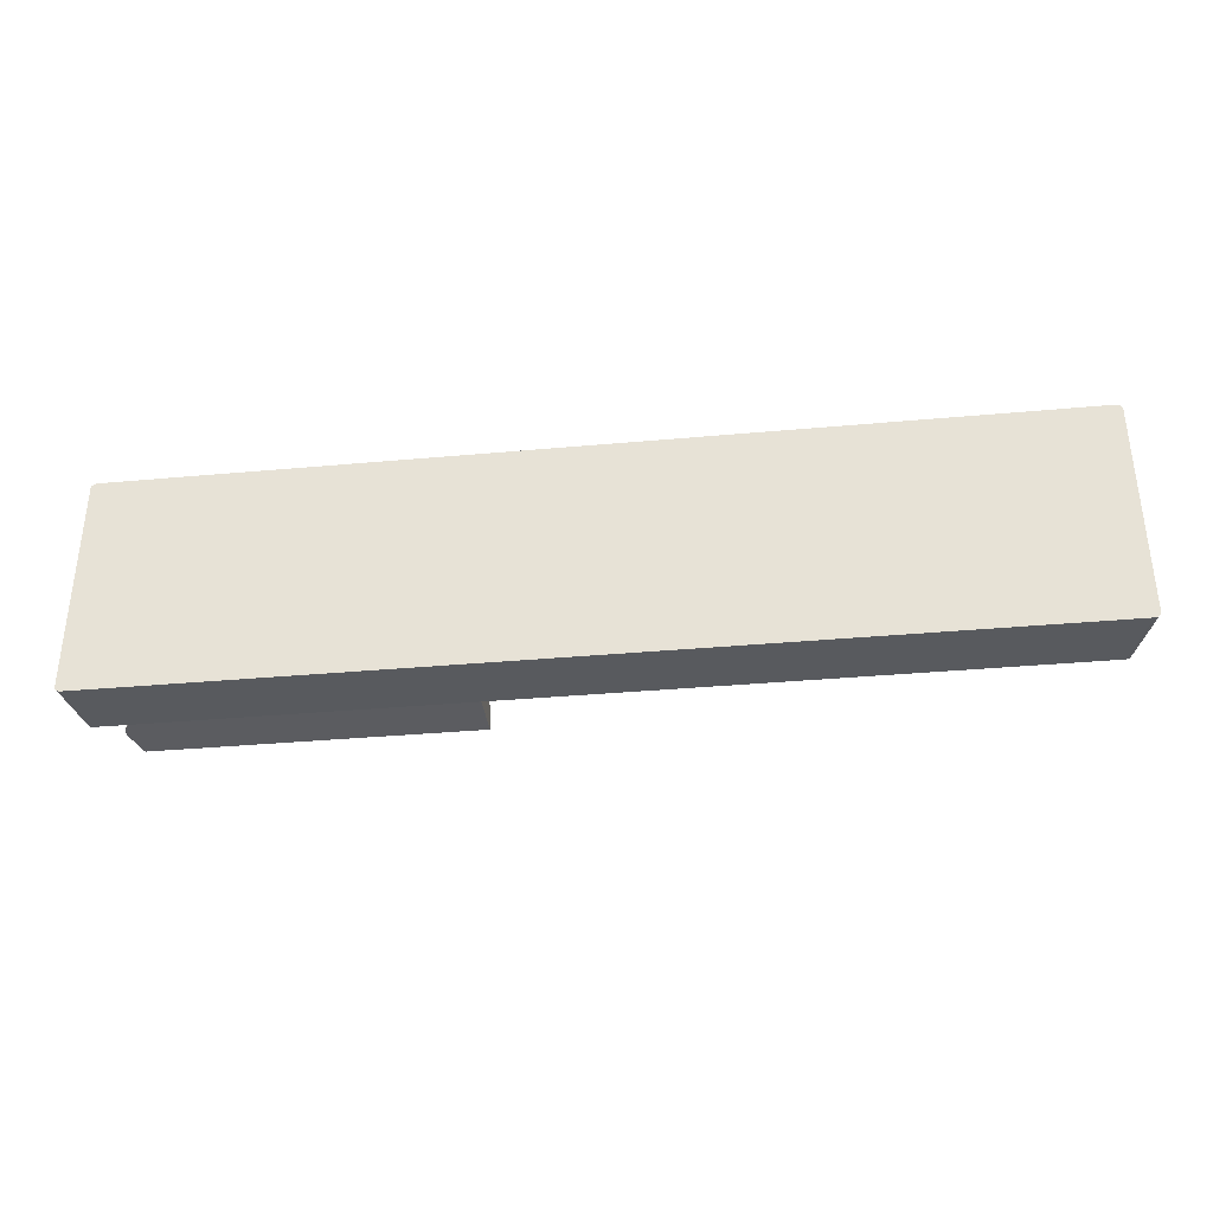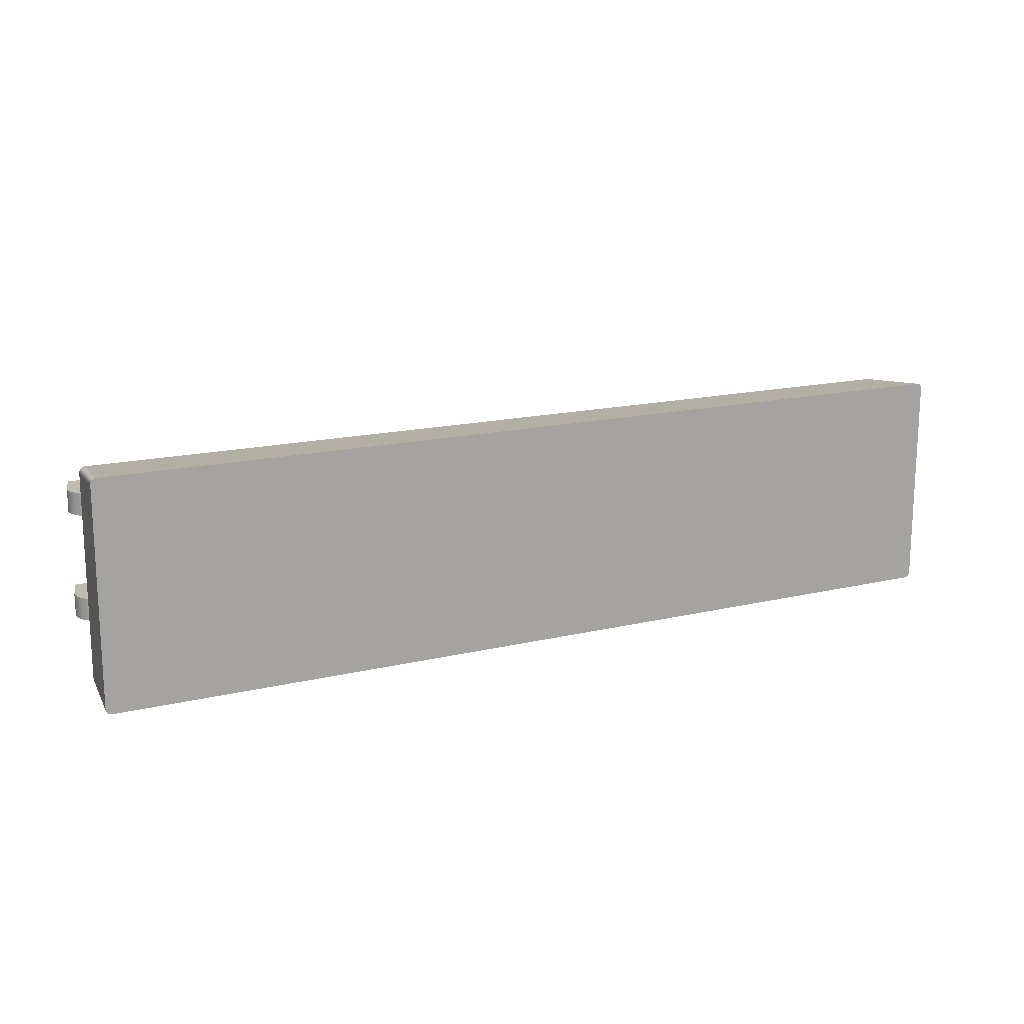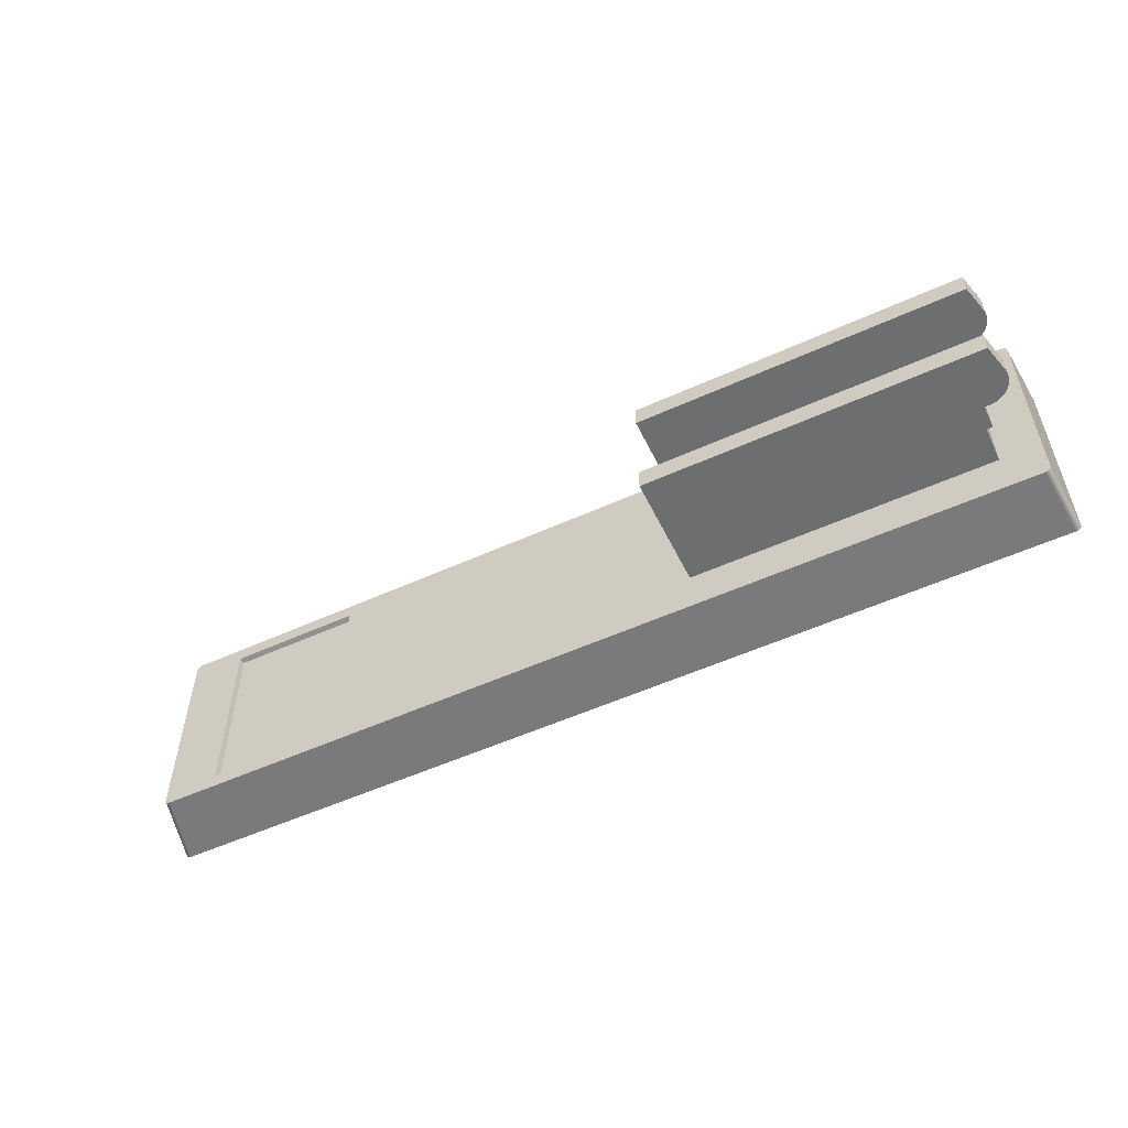
<metadata>
{"format":"obj","ext":"obj","renderer":"f3d","projection":"perspective","resolution":1024,"background":"white","views":[{"elev":-35.2,"azim":6.9,"up":"+Z"},{"elev":16.0,"azim":-26.4,"up":"+Z"},{"elev":-54.2,"azim":-154.3,"up":"+Z"}]}
</metadata>
<code>
o Group6/mesh5/mesh5-geometry#mesh5-geometry
v -0.9039 -0.2614 0.2174
v -0.8917 -0.1244 0.2073
v -0.8925 -0.1244 0.206
v -0.9031 -0.2614 0.2187
v -0.8925 -0.1244 -0.2162
v -0.9046 -0.2614 0.2161
v -0.9031 -0.2614 -0.2289
v -0.8907 -0.1244 0.2084
v -0.8917 -0.1244 -0.2174
v -0.8932 -0.1244 0.2047
v -0.9039 -0.2614 -0.2276
v -0.9021 -0.2614 -0.23
v -0.9021 -0.2614 0.2198
v -0.8932 -0.1244 -0.2149
v -0.905 -0.2614 0.2147
v -0.9046 -0.2614 -0.2263
v -0.8907 -0.1244 -0.2186
v -0.8896 -0.1244 0.2094
v -0.8936 -0.1244 -0.2135
v -0.8936 -0.1244 0.2033
v -0.901 -0.2614 -0.231
v -0.901 -0.2614 0.2208
v -0.905 -0.2614 -0.2249
v -0.9053 -0.2614 0.2132
v -0.8896 -0.1244 -0.2196
v -0.8883 -0.1244 0.2102
v -0.9053 -0.2614 -0.2234
v -0.8939 -0.1244 0.2018
v -0.8997 -0.2614 -0.2318
v -0.8997 -0.2614 0.2216
v -0.8939 -0.1244 -0.212
v -0.9054 -0.2614 0.2117
v -0.8883 -0.1244 -0.2204
v -0.887 -0.1244 0.2108
v -0.9054 -0.2614 -0.2219
v -0.894 -0.1244 -0.2105
v -0.894 -0.1244 0.2003
v -0.8984 -0.2614 -0.2325
v -0.8984 -0.2614 0.2223
v -0.887 -0.1244 -0.221
v -0.8856 -0.1244 0.2113
v -0.897 -0.2614 -0.2329
v -0.897 -0.2614 0.2227
v -0.8856 -0.1244 -0.2215
v -0.8841 -0.1244 0.2116
v -0.8955 -0.2614 -0.2332
v -0.8955 -0.2614 0.223
v -0.8841 -0.1244 -0.2218
v -0.8826 -0.1244 0.2117
v -0.894 -0.2614 -0.2333
v -0.894 -0.2614 0.2231
v -0.8826 -0.1244 -0.2219
v 0.9204 -0.1244 0.2117
v -0.8141 -0.1244 0.1261
v 0.9546 -0.2614 -0.2333
v 0.9546 -0.2614 0.2231
v 0.8205 -0.1244 0.1803
v -0.2093 -0.1244 0.1261
v -0.8141 -0.1244 0.08049
v 0.9204 -0.1244 -0.2219
v 0.9219 -0.1244 0.2116
v 0.8205 -0.1244 -0.1905
v 0.5524 -0.1244 0.1803
v -0.2093 0.1038 0.1261
v -0.2664 -0.1244 0.08049
v -0.8141 -0.1244 -0.09068
v -0.8141 -0.06738 0.08049
v -0.7571 -0.1244 0.08049
v 0.9561 -0.2614 -0.2332
v 0.9561 -0.2614 0.223
v 0.8177 -0.1358 -0.1877
v 0.8177 -0.1358 0.1775
v -0.2093 -0.1244 -0.09068
v -0.8141 -0.05313 0.1261
v -0.2093 -0.1244 0.08049
v -0.8141 -0.1244 -0.1363
v -0.8141 -0.06738 -0.09068
v -0.8141 -0.05313 0.08049
v 0.5524 -0.1244 -0.1905
v 0.9219 -0.1244 -0.2218
v 0.9233 -0.1244 0.2113
v 0.5552 -0.1358 0.1775
v -0.2093 -0.1244 -0.1363
v -0.8258 -0.05313 0.1261
v -0.2093 -0.0845 0.08049
v -0.7571 -0.1244 -0.09068
v -0.7571 -0.06738 0.08049
v -0.8141 -0.05313 -0.1363
v -0.8141 -0.05313 -0.09068
v 0.9576 -0.2614 -0.2329
v 0.9576 -0.2614 0.2227
v 0.5552 -0.1358 -0.1877
v -0.2093 0.1038 -0.09068
v -0.2664 -0.1244 -0.09068
v -0.8258 -0.006325 0.1261
v -0.2093 0.1038 0.08049
v -0.2664 -0.0845 0.08049
v -0.7571 -0.06738 -0.09068
v 0.9233 -0.1244 -0.2215
v 0.9247 -0.1244 0.2108
v -0.2093 0.1038 -0.1363
v -0.2093 -0.0845 -0.09068
v -0.8481 -0.005991 0.1261
v -0.8258 -0.05313 0.08049
v -0.8684 0.1038 0.08049
v -0.2664 -0.0845 -0.09068
v -0.8258 -0.05313 -0.09068
v -0.8258 -0.006325 0.08049
v 0.959 -0.2614 -0.2325
v 0.959 -0.2614 0.2223
v -0.8684 0.1038 -0.09068
v -0.8552 -0.00356 0.1261
v -0.8407 -0.007278 0.1261
v -0.8684 0.1038 0.1261
v -0.8837 0.04486 0.08049
v -0.8258 -0.05313 -0.1363
v -0.8258 -0.006325 -0.09068
v -0.8481 -0.005991 0.08049
v 0.9247 -0.1244 -0.221
v 0.9261 -0.1244 0.2102
v -0.8684 0.1038 -0.1363
v -0.8837 0.04486 -0.09068
v -0.8618 -4.6e-05 0.1261
v -0.8552 -0.00356 0.08049
v -0.8332 -0.00739 0.1261
v -0.8332 -0.00739 0.08049
v -0.8837 0.04486 0.1261
v -0.8838 0.03736 0.08049
v -0.8258 -0.006325 -0.1363
v -0.8481 -0.005991 -0.09068
v -0.8407 -0.007278 0.08049
v 0.9603 -0.2614 -0.2318
v 0.9603 -0.2614 0.2216
v -0.8837 0.04486 -0.1363
v -0.8838 0.03736 -0.09068
v -0.8678 0.004465 0.1261
v -0.8838 0.03736 0.1261
v -0.8828 0.02993 0.08049
v -0.8481 -0.005991 -0.1363
v -0.8552 -0.00356 -0.09068
v -0.8407 -0.007278 -0.09068
v -0.8332 -0.00739 -0.1363
v -0.8618 -4.6e-05 0.08049
v 0.9261 -0.1244 -0.2204
v 0.9273 -0.1244 0.2094
v -0.8838 0.03736 -0.1363
v -0.8828 0.02993 -0.09068
v -0.873 0.009859 0.1261
v -0.8678 0.004465 0.08049
v -0.8828 0.02993 0.1261
v -0.8806 0.02275 0.08049
v -0.8407 -0.007278 -0.1363
v -0.8552 -0.00356 -0.1363
v -0.8618 -4.6e-05 -0.09068
v -0.8332 -0.00739 -0.09068
v 0.9615 -0.2614 -0.231
v 0.9615 -0.2614 0.2208
v -0.8828 0.02993 -0.1363
v -0.8806 0.02275 -0.09068
v -0.8773 0.016 0.1261
v -0.873 0.009859 0.08049
v -0.8806 0.02275 0.1261
v -0.8773 0.016 0.08049
v -0.8618 -4.6e-05 -0.1363
v -0.8678 0.004465 -0.09068
v 0.9273 -0.1244 -0.2196
v 0.9284 -0.1244 0.2084
v -0.8806 0.02275 -0.1363
v -0.8773 0.016 -0.09068
v -0.8678 0.004465 -0.1363
v -0.873 0.009859 -0.09068
v 0.9627 -0.2614 -0.23
v 0.9627 -0.2614 0.2198
v 0.9284 -0.1244 -0.2186
v -0.8773 0.016 -0.1363
v -0.873 0.009859 -0.1363
v 0.9637 -0.2614 0.2187
v 0.9294 -0.1244 0.2073
v 0.9637 -0.2614 -0.2289
v 0.9294 -0.1244 -0.2174
v 0.9645 -0.2614 0.2174
v 0.9645 -0.2614 -0.2276
v 0.9302 -0.1244 0.206
v 0.9302 -0.1244 -0.2162
v 0.9651 -0.2614 0.2161
v 0.9651 -0.2614 -0.2263
v 0.9309 -0.1244 0.2047
v 0.9309 -0.1244 -0.2149
v 0.9656 -0.2614 0.2147
v 0.9656 -0.2614 -0.2249
v 0.9314 -0.1244 -0.2135
v 0.9314 -0.1244 0.2033
v 0.9659 -0.2614 0.2132
v 0.9659 -0.2614 -0.2234
v 0.9317 -0.1244 0.2018
v 0.9317 -0.1244 -0.212
v 0.966 -0.2614 0.2117
v 0.966 -0.2614 -0.2219
v 0.9318 -0.1244 -0.2105
v 0.9318 -0.1244 0.2003
f 1 2 3
f 2 1 4
f 2 5 3
f 3 6 1
f 7 4 1
f 4 8 2
f 2 9 5
f 3 5 10
f 6 3 10
f 11 1 6
f 12 4 7
f 7 1 11
f 8 4 13
f 8 9 2
f 9 11 5
f 10 5 14
f 10 15 6
f 11 6 16
f 12 13 4
f 7 17 12
f 11 9 7
f 13 18 8
f 8 17 9
f 16 5 11
f 5 16 14
f 10 14 19
f 15 10 20
f 16 6 15
f 21 13 12
f 17 7 9
f 17 21 12
f 18 13 22
f 18 17 8
f 23 14 16
f 14 23 19
f 10 19 20
f 20 24 15
f 16 15 23
f 21 22 13
f 21 17 25
f 22 26 18
f 18 25 17
f 27 19 23
f 20 19 28
f 24 20 28
f 23 15 24
f 29 22 21
f 25 29 21
f 26 22 30
f 26 25 18
f 19 27 31
f 23 24 27
f 28 19 31
f 28 32 24
f 29 30 22
f 29 25 33
f 30 34 26
f 26 33 25
f 35 31 27
f 27 24 32
f 28 31 36
f 32 28 37
f 38 30 29
f 33 38 29
f 34 30 39
f 34 33 26
f 31 35 36
f 27 32 35
f 28 36 37
f 36 32 37
f 38 39 30
f 38 33 40
f 39 41 34
f 34 40 33
f 32 36 35
f 42 39 38
f 40 42 38
f 41 39 43
f 41 44 34
f 34 44 40
f 42 43 39
f 42 40 44
f 43 45 41
f 45 44 41
f 46 43 42
f 44 46 42
f 45 43 47
f 45 48 44
f 46 47 43
f 46 44 48
f 47 49 45
f 49 48 45
f 50 47 46
f 48 50 46
f 49 47 51
f 49 52 48
f 50 51 47
f 50 48 52
f 51 53 49
f 49 54 52
f 55 51 50
f 52 55 50
f 53 51 56
f 53 57 49
f 49 58 54
f 59 52 54
f 55 56 51
f 55 52 60
f 56 61 53
f 57 53 62
f 49 57 63
f 49 63 58
f 64 54 58
f 58 65 54
f 66 52 59
f 67 59 54
f 54 68 59
f 69 56 55
f 62 60 52
f 60 69 55
f 61 56 70
f 61 60 53
f 53 60 62
f 71 57 62
f 72 63 57
f 58 63 73
f 54 64 74
f 75 64 58
f 65 58 75
f 54 65 68
f 76 52 66
f 59 77 66
f 77 59 67
f 67 54 78
f 69 70 56
f 62 52 79
f 69 60 80
f 70 81 61
f 61 80 60
f 57 71 72
f 79 71 62
f 63 72 82
f 63 83 73
f 58 73 75
f 74 64 84
f 78 54 74
f 85 64 75
f 65 86 68
f 87 65 68
f 83 52 76
f 66 88 76
f 86 76 66
f 89 66 77
f 87 77 67
f 78 87 67
f 90 70 69
f 79 52 83
f 80 90 69
f 81 70 91
f 81 80 61
f 92 72 71
f 71 79 92
f 72 92 82
f 92 63 82
f 79 83 63
f 83 93 73
f 83 94 73
f 73 85 75
f 84 64 95
f 84 78 74
f 64 85 96
f 86 65 94
f 86 87 68
f 65 87 97
f 88 83 76
f 94 83 76
f 88 66 89
f 94 76 86
f 77 93 89
f 77 87 98
f 96 87 78
f 90 91 70
f 90 80 99
f 91 100 81
f 81 99 80
f 63 92 79
f 93 83 101
f 73 93 102
f 73 102 85
f 95 64 103
f 95 104 84
f 78 84 104
f 85 87 96
f 105 64 96
f 65 106 94
f 106 86 94
f 87 86 98
f 97 87 85
f 106 65 97
f 83 88 101
f 107 88 89
f 98 93 77
f 89 93 107
f 96 78 108
f 109 91 90
f 99 109 90
f 100 91 110
f 100 99 81
f 101 111 93
f 93 106 102
f 106 85 102
f 103 64 112
f 113 95 103
f 104 95 108
f 108 78 104
f 64 105 114
f 96 115 105
f 86 106 98
f 85 106 97
f 101 88 116
f 88 107 116
f 106 93 98
f 107 93 117
f 96 108 118
f 109 110 91
f 109 99 119
f 110 120 100
f 100 119 99
f 111 101 121
f 122 93 111
f 112 64 123
f 124 103 112
f 95 113 125
f 118 113 103
f 95 126 108
f 105 127 114
f 127 64 114
f 96 128 115
f 127 105 115
f 101 116 129
f 107 129 116
f 117 93 130
f 129 107 117
f 108 131 118
f 96 118 124
f 132 110 109
f 119 132 109
f 120 110 133
f 120 119 100
f 101 134 121
f 121 122 111
f 135 93 122
f 123 64 136
f 123 124 112
f 103 124 118
f 131 125 113
f 126 95 125
f 113 118 131
f 131 108 126
f 137 64 127
f 96 138 128
f 137 115 128
f 115 137 127
f 101 129 139
f 130 93 140
f 141 117 130
f 117 142 129
f 96 124 143
f 132 133 110
f 132 119 144
f 133 145 120
f 120 144 119
f 101 146 134
f 122 121 134
f 147 93 135
f 122 146 135
f 136 64 148
f 149 123 136
f 124 123 143
f 125 131 126
f 150 64 137
f 96 151 138
f 138 137 128
f 129 152 139
f 101 139 153
f 140 93 154
f 153 130 140
f 117 141 155
f 139 141 130
f 142 117 155
f 152 129 142
f 96 143 149
f 156 133 132
f 144 156 132
f 145 133 157
f 145 144 120
f 101 158 146
f 146 122 134
f 159 93 147
f 135 158 147
f 158 135 146
f 148 64 160
f 161 136 148
f 123 149 143
f 136 161 149
f 162 64 150
f 137 138 150
f 96 163 151
f 162 138 151
f 141 139 152
f 130 153 139
f 101 153 164
f 154 93 165
f 164 140 154
f 140 164 153
f 152 155 141
f 155 152 142
f 96 149 161
f 156 157 133
f 156 144 166
f 157 167 145
f 145 166 144
f 101 168 158
f 169 93 159
f 158 159 147
f 160 64 162
f 163 148 160
f 148 163 161
f 138 162 150
f 96 161 163
f 160 151 163
f 151 160 162
f 101 164 170
f 165 93 171
f 170 154 165
f 154 170 164
f 172 157 156
f 166 172 156
f 167 157 173
f 167 174 145
f 145 174 166
f 101 175 168
f 159 158 168
f 171 93 169
f 168 169 159
f 101 170 176
f 176 165 171
f 165 176 170
f 172 173 157
f 172 166 174
f 177 167 173
f 178 174 167
f 101 176 175
f 169 168 175
f 175 171 169
f 171 175 176
f 179 173 172
f 174 179 172
f 167 177 178
f 179 177 173
f 178 180 174
f 179 174 180
f 181 178 177
f 182 177 179
f 183 180 178
f 180 182 179
f 178 181 183
f 182 181 177
f 183 184 180
f 182 180 184
f 185 183 181
f 186 181 182
f 187 184 183
f 184 186 182
f 183 185 187
f 186 185 181
f 187 188 184
f 186 184 188
f 189 187 185
f 190 185 186
f 187 191 188
f 188 190 186
f 187 189 192
f 190 189 185
f 192 191 187
f 190 188 191
f 193 192 189
f 194 189 190
f 195 191 192
f 191 194 190
f 192 193 195
f 194 193 189
f 195 196 191
f 194 191 196
f 197 195 193
f 198 193 194
f 195 199 196
f 196 198 194
f 195 197 200
f 193 198 197
f 199 195 200
f 198 196 199
f 197 199 200
f 199 197 198
f 3 2 1
f 4 1 2
f 3 5 2
f 1 6 3
f 1 4 7
f 2 8 4
f 5 9 2
f 10 5 3
f 10 3 6
f 6 1 11
f 7 4 12
f 11 1 7
f 13 4 8
f 2 9 8
f 5 11 9
f 14 5 10
f 6 15 10
f 16 6 11
f 4 13 12
f 12 17 7
f 7 9 11
f 8 18 13
f 9 17 8
f 11 5 16
f 14 16 5
f 19 14 10
f 20 10 15
f 15 6 16
f 12 13 21
f 9 7 17
f 12 21 17
f 22 13 18
f 8 17 18
f 16 14 23
f 19 23 14
f 20 19 10
f 15 24 20
f 23 15 16
f 13 22 21
f 25 17 21
f 18 26 22
f 17 25 18
f 23 19 27
f 28 19 20
f 28 20 24
f 24 15 23
f 21 22 29
f 21 29 25
f 30 22 26
f 18 25 26
f 31 27 19
f 27 24 23
f 31 19 28
f 24 32 28
f 22 30 29
f 33 25 29
f 26 34 30
f 25 33 26
f 27 31 35
f 32 24 27
f 36 31 28
f 37 28 32
f 29 30 38
f 29 38 33
f 39 30 34
f 26 33 34
f 36 35 31
f 35 32 27
f 37 36 28
f 37 32 36
f 30 39 38
f 40 33 38
f 34 41 39
f 33 40 34
f 35 36 32
f 38 39 42
f 38 42 40
f 43 39 41
f 34 44 41
f 40 44 34
f 39 43 42
f 44 40 42
f 41 45 43
f 41 44 45
f 42 43 46
f 42 46 44
f 47 43 45
f 44 48 45
f 43 47 46
f 48 44 46
f 45 49 47
f 45 48 49
f 46 47 50
f 46 50 48
f 51 47 49
f 48 52 49
f 47 51 50
f 52 48 50
f 49 53 51
f 52 54 49
f 50 51 55
f 50 55 52
f 56 51 53
f 49 57 53
f 54 58 49
f 54 52 59
f 51 56 55
f 60 52 55
f 53 61 56
f 62 53 57
f 63 57 49
f 58 63 49
f 58 54 64
f 54 65 58
f 59 52 66
f 54 59 67
f 59 68 54
f 55 56 69
f 52 60 62
f 55 69 60
f 70 56 61
f 53 60 61
f 62 60 53
f 62 57 71
f 57 63 72
f 73 63 58
f 74 64 54
f 58 64 75
f 75 58 65
f 68 65 54
f 66 52 76
f 66 77 59
f 67 59 77
f 78 54 67
f 56 70 69
f 79 52 62
f 80 60 69
f 61 81 70
f 60 80 61
f 72 71 57
f 62 71 79
f 82 72 63
f 73 83 63
f 75 73 58
f 84 64 74
f 74 54 78
f 75 64 85
f 68 86 65
f 68 65 87
f 76 52 83
f 76 88 66
f 66 76 86
f 77 66 89
f 67 77 87
f 67 87 78
f 69 70 90
f 83 52 79
f 69 90 80
f 91 70 81
f 61 80 81
f 71 72 92
f 92 79 71
f 82 92 72
f 82 63 92
f 63 83 79
f 73 93 83
f 73 94 83
f 75 85 73
f 95 64 84
f 74 78 84
f 96 85 64
f 94 65 86
f 68 87 86
f 97 87 65
f 76 83 88
f 76 83 94
f 89 66 88
f 86 76 94
f 89 93 77
f 98 87 77
f 78 87 96
f 70 91 90
f 99 80 90
f 81 100 91
f 80 99 81
f 79 92 63
f 101 83 93
f 102 93 73
f 85 102 73
f 103 64 95
f 84 104 95
f 104 84 78
f 96 87 85
f 96 64 105
f 94 106 65
f 94 86 106
f 98 86 87
f 85 87 97
f 97 65 106
f 101 88 83
f 89 88 107
f 77 93 98
f 107 93 89
f 108 78 96
f 90 91 109
f 90 109 99
f 110 91 100
f 81 99 100
f 93 111 101
f 102 106 93
f 102 85 106
f 112 64 103
f 103 95 113
f 108 95 104
f 104 78 108
f 114 105 64
f 105 115 96
f 98 106 86
f 97 106 85
f 116 88 101
f 116 107 88
f 98 93 106
f 117 93 107
f 118 108 96
f 91 110 109
f 119 99 109
f 100 120 110
f 99 119 100
f 121 101 111
f 111 93 122
f 123 64 112
f 112 103 124
f 125 113 95
f 103 113 118
f 108 126 95
f 114 127 105
f 114 64 127
f 115 128 96
f 115 105 127
f 129 116 101
f 116 129 107
f 130 93 117
f 117 107 129
f 118 131 108
f 124 118 96
f 109 110 132
f 109 132 119
f 133 110 120
f 100 119 120
f 121 134 101
f 111 122 121
f 122 93 135
f 136 64 123
f 112 124 123
f 118 124 103
f 113 125 131
f 125 95 126
f 131 118 113
f 126 108 131
f 127 64 137
f 128 138 96
f 128 115 137
f 127 137 115
f 139 129 101
f 140 93 130
f 130 117 141
f 129 142 117
f 143 124 96
f 110 133 132
f 144 119 132
f 120 145 133
f 119 144 120
f 134 146 101
f 134 121 122
f 135 93 147
f 135 146 122
f 148 64 136
f 136 123 149
f 143 123 124
f 126 131 125
f 137 64 150
f 138 151 96
f 128 137 138
f 139 152 129
f 153 139 101
f 154 93 140
f 140 130 153
f 155 141 117
f 130 141 139
f 155 117 142
f 142 129 152
f 149 143 96
f 132 133 156
f 132 156 144
f 157 133 145
f 120 144 145
f 146 158 101
f 134 122 146
f 147 93 159
f 147 158 135
f 146 135 158
f 160 64 148
f 148 136 161
f 143 149 123
f 149 161 136
f 150 64 162
f 150 138 137
f 151 163 96
f 151 138 162
f 152 139 141
f 139 153 130
f 164 153 101
f 165 93 154
f 154 140 164
f 153 164 140
f 141 155 152
f 142 152 155
f 161 149 96
f 133 157 156
f 166 144 156
f 145 167 157
f 144 166 145
f 158 168 101
f 159 93 169
f 147 159 158
f 162 64 160
f 160 148 163
f 161 163 148
f 150 162 138
f 163 161 96
f 163 151 160
f 162 160 151
f 170 164 101
f 171 93 165
f 165 154 170
f 164 170 154
f 156 157 172
f 156 172 166
f 173 157 167
f 145 174 167
f 166 174 145
f 168 175 101
f 168 158 159
f 169 93 171
f 159 169 168
f 176 170 101
f 171 165 176
f 170 176 165
f 157 173 172
f 174 166 172
f 173 167 177
f 167 174 178
f 175 176 101
f 175 168 169
f 169 171 175
f 176 175 171
f 172 173 179
f 172 179 174
f 178 177 167
f 173 177 179
f 174 180 178
f 180 174 179
f 177 178 181
f 179 177 182
f 178 180 183
f 179 182 180
f 183 181 178
f 177 181 182
f 180 184 183
f 184 180 182
f 181 183 185
f 182 181 186
f 183 184 187
f 182 186 184
f 187 185 183
f 181 185 186
f 184 188 187
f 188 184 186
f 185 187 189
f 186 185 190
f 188 191 187
f 186 190 188
f 192 189 187
f 185 189 190
f 187 191 192
f 191 188 190
f 189 192 193
f 190 189 194
f 192 191 195
f 190 194 191
f 195 193 192
f 189 193 194
f 191 196 195
f 196 191 194
f 193 195 197
f 194 193 198
f 196 199 195
f 194 198 196
f 200 197 195
f 197 198 193
f 200 195 199
f 199 196 198
f 200 199 197
f 198 197 199

</code>
